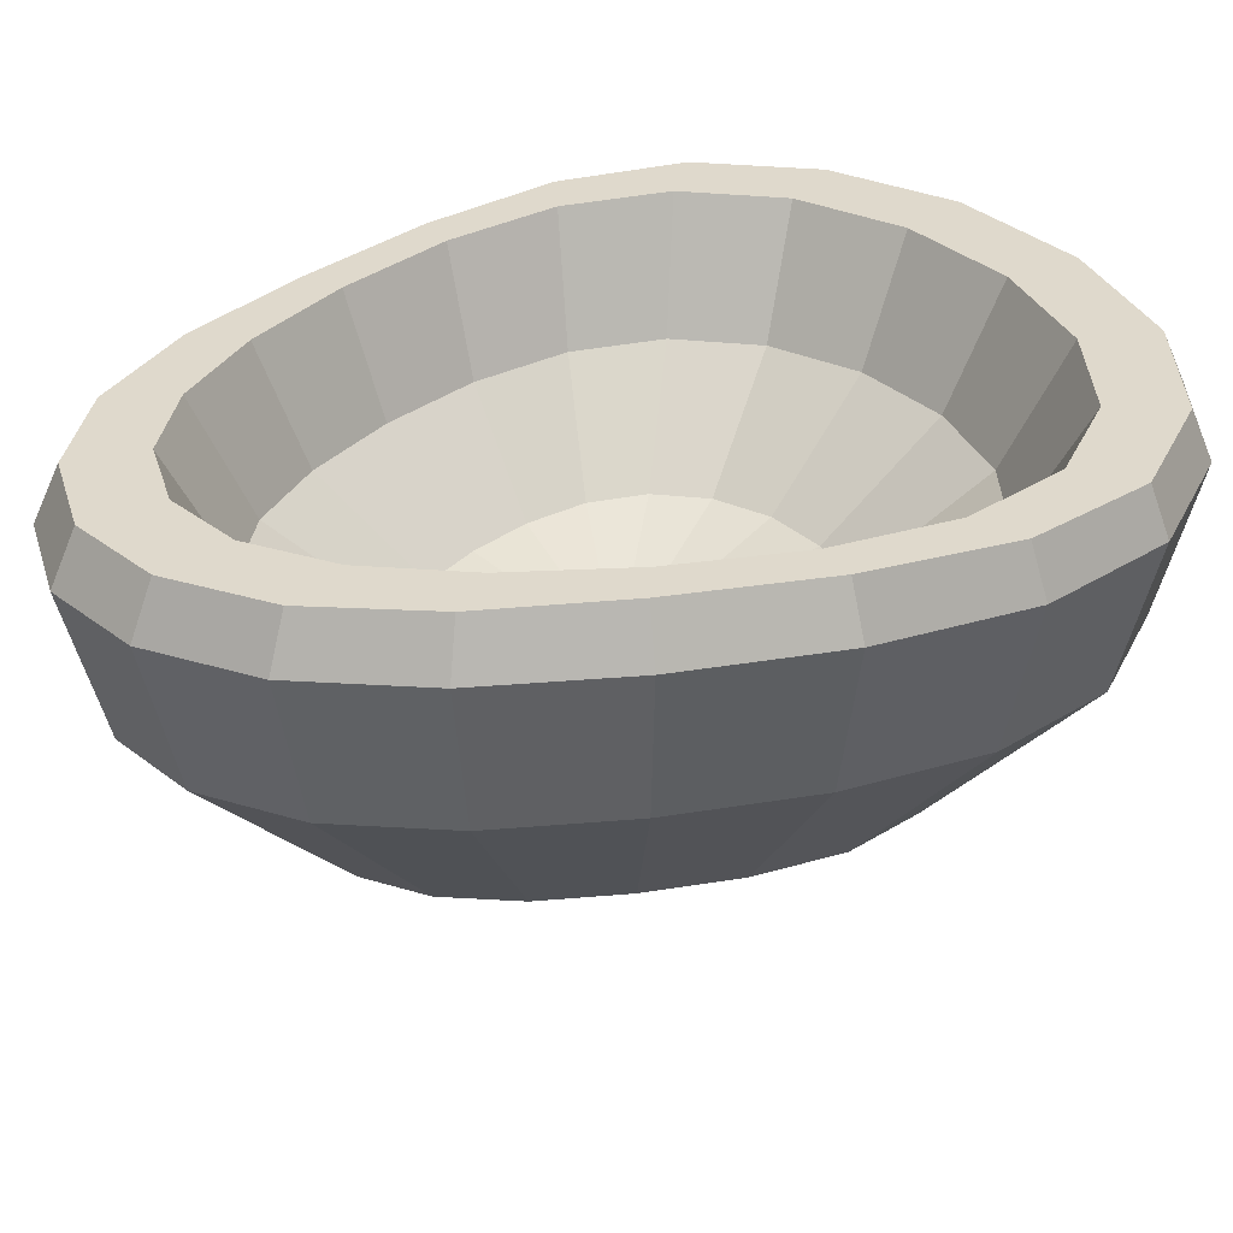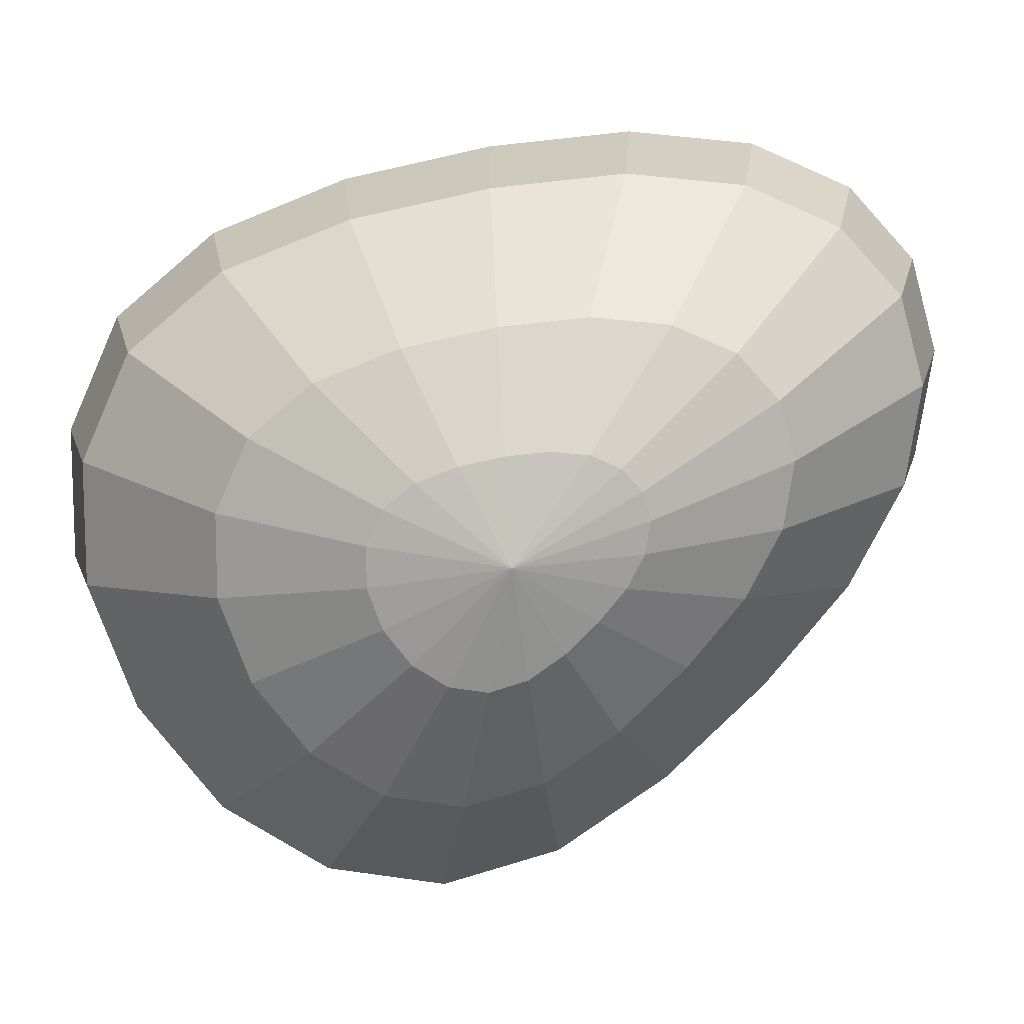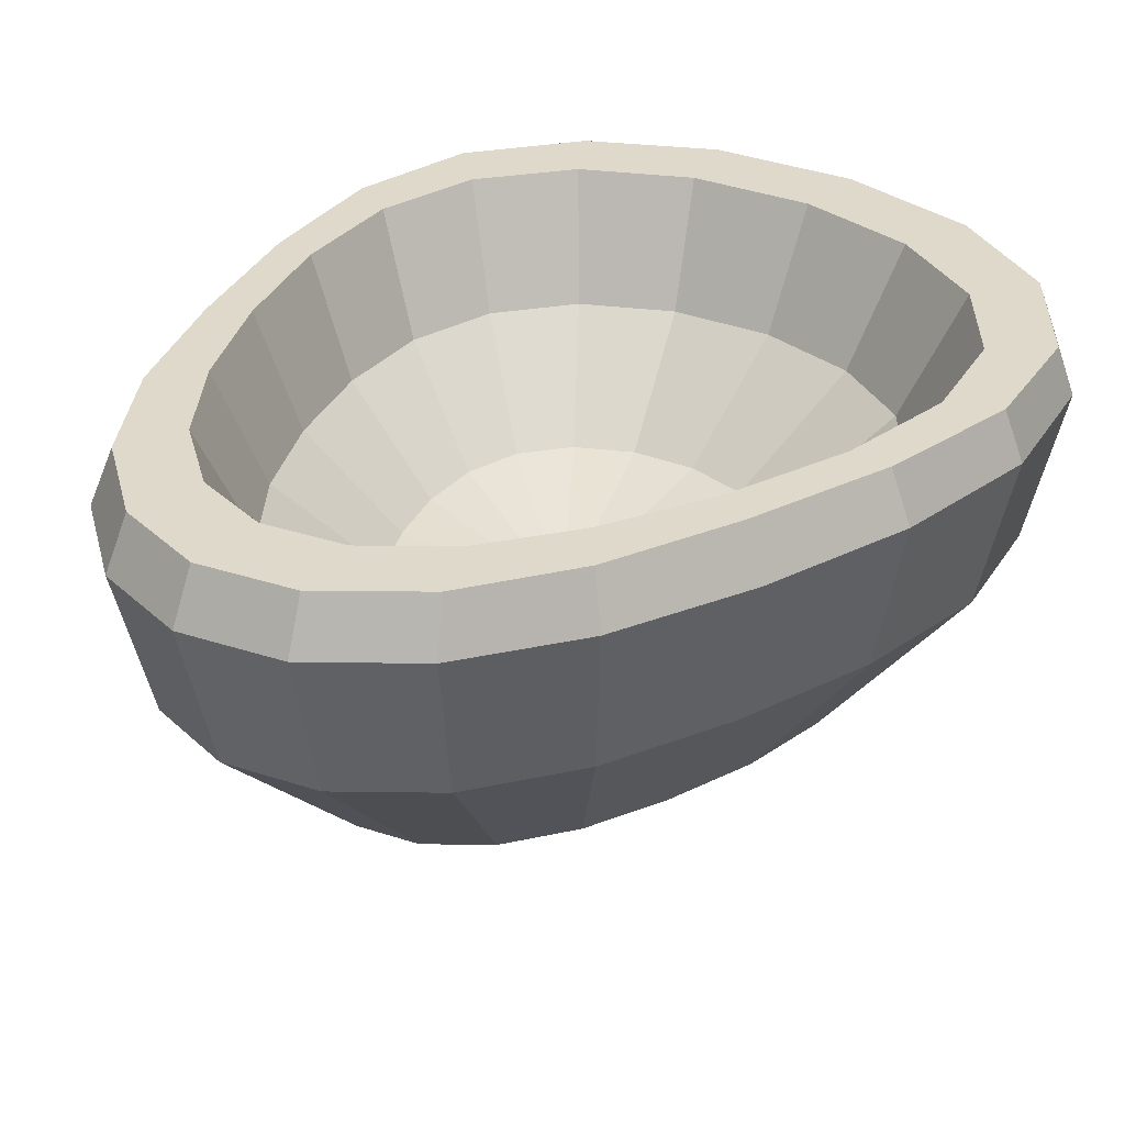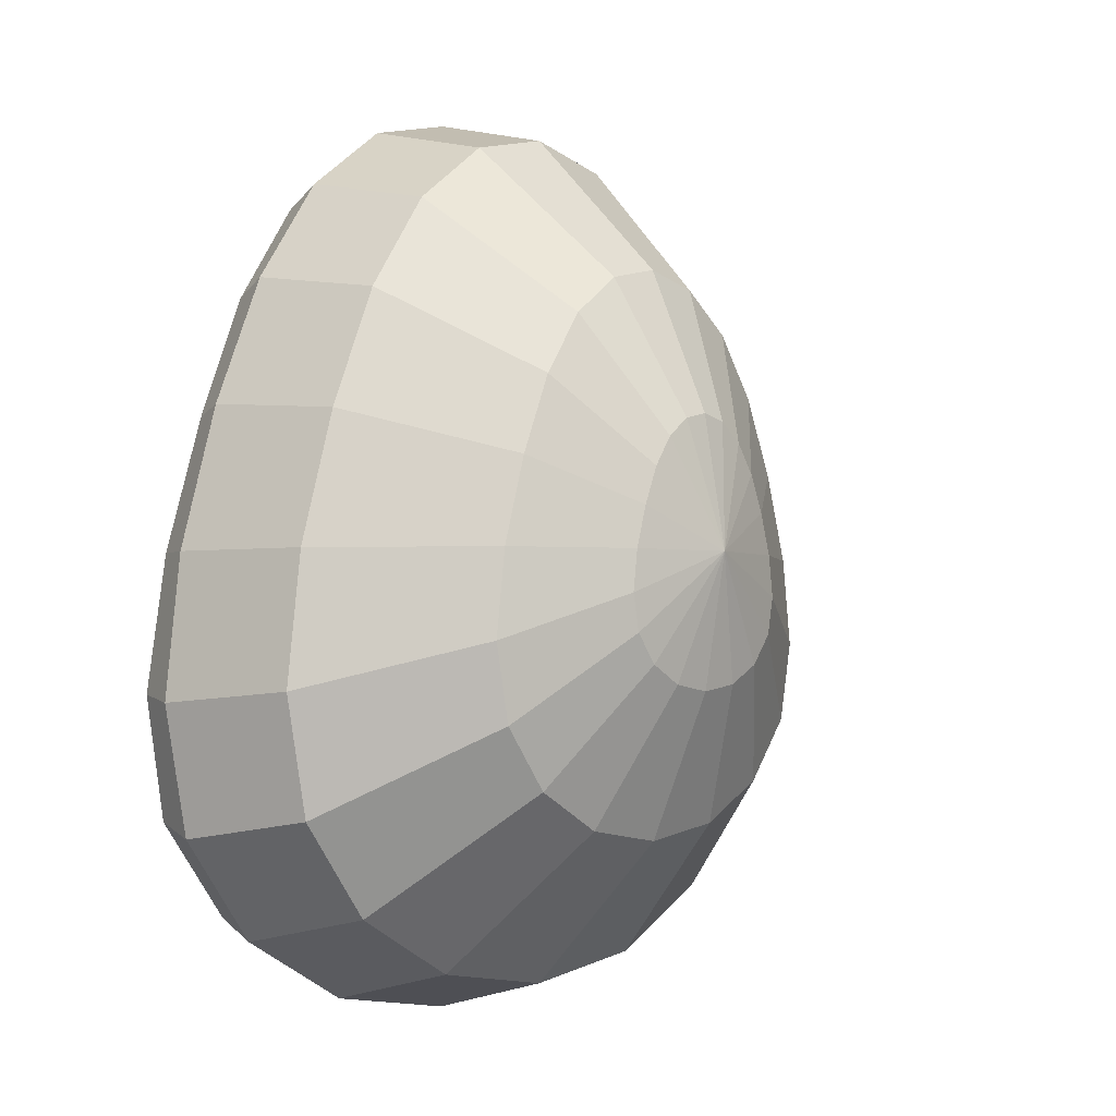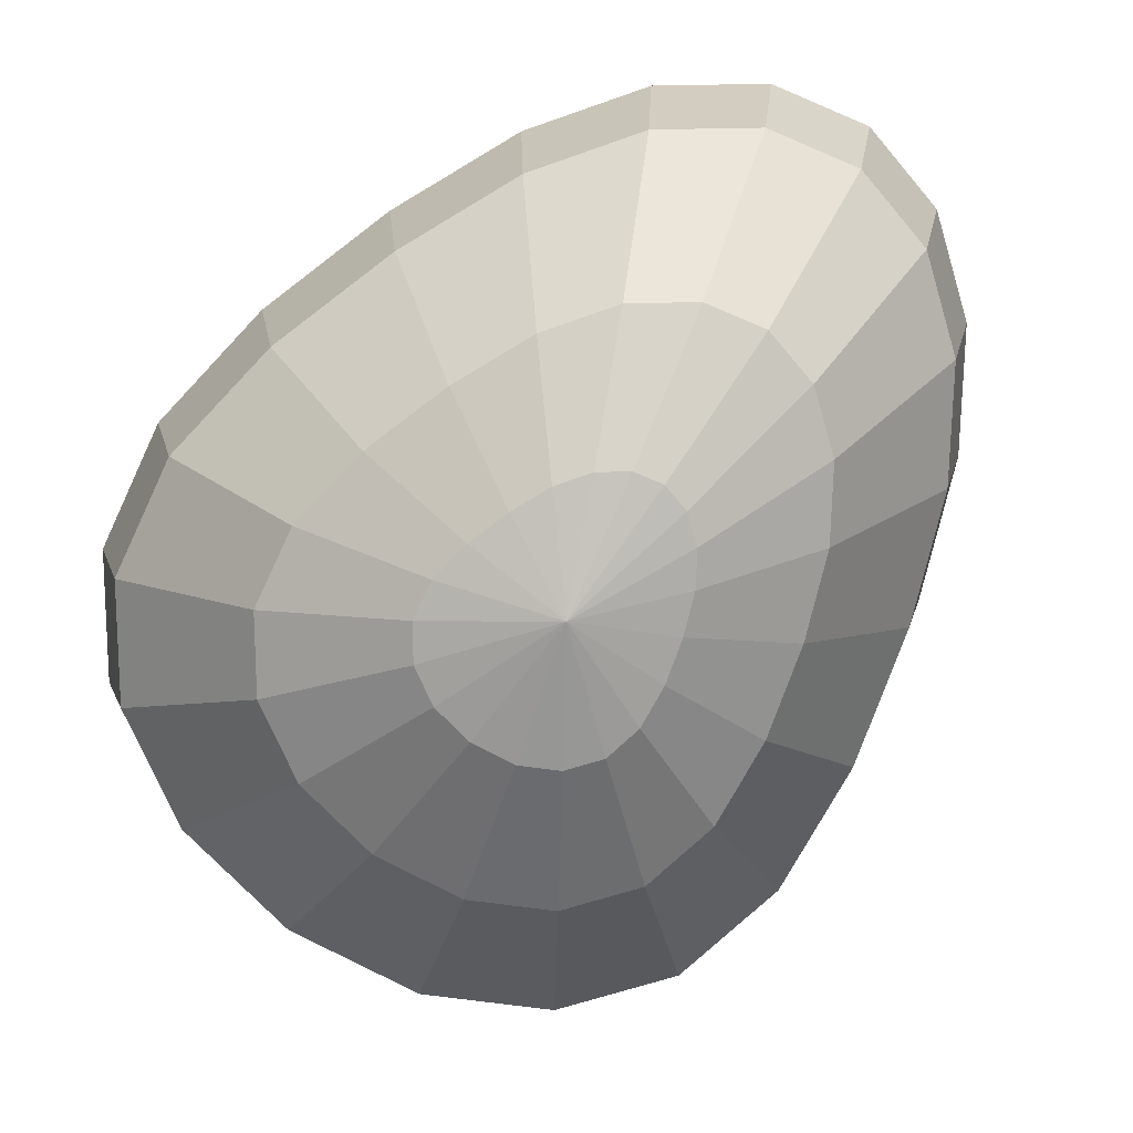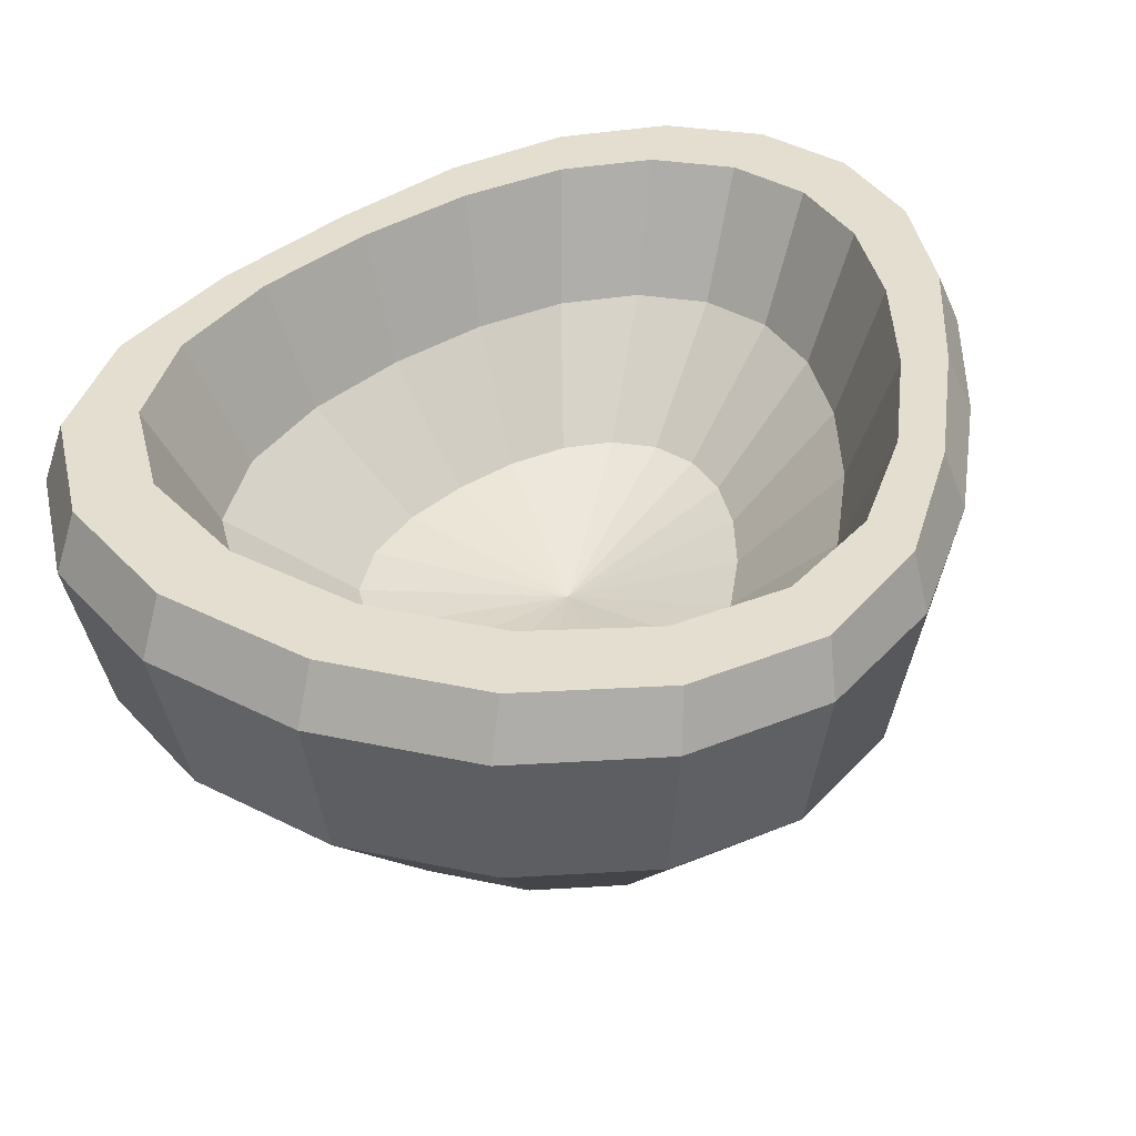
<metadata>
{"format":"obj","ext":"obj","renderer":"f3d","projection":"perspective","resolution":1024,"background":"white","views":[{"elev":32.3,"azim":60.4,"up":"+Y"},{"elev":-76.5,"azim":-61.1,"up":"+Y"},{"elev":31.8,"azim":38.4,"up":"+Y"},{"elev":-2.6,"azim":-47.5,"up":"+Z"},{"elev":-78.1,"azim":-36.4,"up":"+Y"},{"elev":36.4,"azim":-155.3,"up":"+Y"}]}
</metadata>
<code>
v 0 0.9261 0
v 0 1.318 1.915
v 0.3959 1.318 1.821
v 0.7599 1.318 1.549
v 1.074 1.318 1.125
v 1.33 1.318 0.5917
v 1.508 1.318 0
v 1.56 1.318 -0.5917
v 1.43 1.318 -1.125
v 1.097 1.318 -1.549
v 0.5957 1.318 -1.821
v 0 1.318 -1.915
v -0.5957 1.318 -1.821
v -1.097 1.318 -1.549
v -1.43 1.318 -1.125
v -1.56 1.318 -0.5917
v -1.508 1.318 0
v -1.33 1.318 0.5917
v -1.074 1.318 1.125
v -0.7599 1.318 1.549
v -0.3959 1.318 1.821
v 0 2.225 3.061
v 0.6311 2.225 2.911
v 1.21 2.225 2.477
v 1.709 2.225 1.799
v 2.119 2.225 0.946
v 2.409 2.225 0
v 2.499 2.225 -0.946
v 2.296 2.225 -1.799
v 1.765 2.225 -2.477
v 0.9587 2.225 -2.911
v 0 2.225 -3.061
v -0.9587 2.225 -2.911
v -1.765 2.225 -2.477
v -2.296 2.225 -1.799
v -2.499 2.225 -0.946
v -2.409 2.225 0
v -2.119 2.225 0.946
v -1.709 2.225 1.799
v -1.21 2.225 2.477
v -0.6311 2.225 2.911
v 0 3.343 3.626
v 0.7417 3.343 3.448
v 1.414 3.343 2.933
v 1.988 3.343 2.131
v 2.472 3.343 1.12
v 2.838 3.343 0
v 2.98 3.343 -1.12
v 2.765 3.343 -2.131
v 2.136 3.343 -2.933
v 1.162 3.343 -3.448
v 0 3.343 -3.626
v -1.162 3.343 -3.448
v -2.136 3.343 -2.933
v -2.765 3.343 -2.131
v -2.98 3.343 -1.12
v -2.838 3.343 0
v -2.472 3.343 1.12
v -1.988 3.343 2.131
v -1.414 3.343 2.933
v -0.7417 3.343 3.448
v 0 3.343 4.334
v 0.8865 3.343 4.122
v 1.686 3.343 3.506
v 2.321 3.343 2.547
v 2.806 3.343 1.339
v 3.222 3.343 0
v 3.438 3.343 -1.339
v 3.228 3.343 -2.547
v 2.496 3.343 -3.506
v 1.377 3.343 -4.122
v 0 3.343 -4.334
v -1.377 3.343 -4.122
v -2.496 3.343 -3.506
v -3.228 3.343 -2.547
v -3.438 3.343 -1.339
v -3.222 3.343 0
v -2.806 3.343 1.339
v -2.321 3.343 2.547
v -1.686 3.343 3.506
v -0.8865 3.343 4.122
v 0 2.868 4.565
v 0.9361 2.868 4.342
v 1.786 2.868 3.693
v 2.48 2.868 2.683
v 3.015 2.868 1.411
v 3.426 2.868 0
v 3.594 2.868 -1.411
v 3.336 2.868 -2.683
v 2.571 2.868 -3.693
v 1.411 2.868 -4.342
v 0 2.868 -4.565
v -1.411 2.868 -4.342
v -2.571 2.868 -3.693
v -3.336 2.868 -2.683
v -3.594 2.868 -1.411
v -3.426 2.868 0
v -3.015 2.868 1.411
v -2.48 2.868 2.683
v -1.786 2.868 3.693
v -0.9361 2.868 4.342
v 0 -0.64 1.308
v 0.2679 -0.64 1.244
v 0.511 -0.64 1.058
v 0.708 -0.64 0.7687
v 0.8595 -0.64 0.4041
v 0.9793 -0.64 0
v 1.032 -0.64 -0.4041
v 0.9603 -0.64 -0.7687
v 0.7405 -0.64 -1.058
v 0.407 -0.64 -1.244
v 0 -0.64 -1.308
v -0.4071 -0.64 -1.244
v -0.7405 -0.64 -1.058
v -0.9603 -0.64 -0.7687
v -1.032 -0.64 -0.4041
v -0.9793 -0.64 0
v -0.8595 -0.64 0.4041
v -0.708 -0.64 0.7687
v -0.511 -0.64 1.058
v -0.2679 -0.64 1.244
v 0 -0.8736 0
v -3.079 1.488 -2.473
v -3.315 1.488 -1.3
v -3.155 1.488 0
v -2.774 1.488 1.3
v -2.283 1.488 2.473
v -1.646 1.488 3.404
v -0.8625 1.488 4.002
v 0 1.488 4.208
v 0.8625 1.488 4.002
v 1.646 1.488 3.404
v 2.283 1.488 2.473
v 2.774 1.488 1.3
v 3.155 1.488 0
v 3.315 1.488 -1.3
v 3.079 1.488 -2.473
v 2.374 1.488 -3.404
v 1.303 1.488 -4.002
v 0 1.488 -4.208
v -1.303 1.488 -4.002
v -2.374 1.488 -3.404
v -2.155 0 -0.845
v -2.05 0 0
v -1.801 0 0.845
v -1.483 0 1.607
v -1.069 0 2.212
v -0.5604 0 2.601
v 0 0 2.734
v 0.5604 0 2.601
v 1.069 0 2.212
v 1.483 0 1.607
v 1.801 0 0.845
v 2.05 0 0
v 2.155 0 -0.845
v 2.003 0 -1.607
v 1.544 0 -2.212
v 0.8483 0 -2.601
v 0 0 -2.734
v -0.8484 0 -2.601
v -1.544 0 -2.212
v -2.003 0 -1.607
f 1 2 3
f 1 3 4
f 1 4 5
f 1 5 6
f 1 6 7
f 1 7 8
f 1 8 9
f 1 9 10
f 1 10 11
f 1 11 12
f 1 12 13
f 1 13 14
f 1 14 15
f 1 15 16
f 1 16 17
f 1 17 18
f 1 18 19
f 1 19 20
f 1 20 21
f 1 21 2
f 3 2 22 23
f 4 3 23 24
f 5 4 24 25
f 6 5 25 26
f 7 6 26 27
f 8 7 27 28
f 9 8 28 29
f 10 9 29 30
f 11 10 30 31
f 12 11 31 32
f 13 12 32 33
f 14 13 33 34
f 15 14 34 35
f 16 15 35 36
f 17 16 36 37
f 18 17 37 38
f 19 18 38 39
f 20 19 39 40
f 21 20 40 41
f 2 21 41 22
f 23 22 42 43
f 24 23 43 44
f 25 24 44 45
f 26 25 45 46
f 27 26 46 47
f 28 27 47 48
f 29 28 48 49
f 30 29 49 50
f 31 30 50 51
f 32 31 51 52
f 33 32 52 53
f 34 33 53 54
f 35 34 54 55
f 36 35 55 56
f 37 36 56 57
f 38 37 57 58
f 39 38 58 59
f 40 39 59 60
f 41 40 60 61
f 22 41 61 42
f 43 42 62 63
f 44 43 63 64
f 45 44 64 65
f 46 45 65 66
f 47 46 66 67
f 48 47 67 68
f 49 48 68 69
f 50 49 69 70
f 51 50 70 71
f 52 51 71 72
f 53 52 72 73
f 54 53 73 74
f 55 54 74 75
f 56 55 75 76
f 57 56 76 77
f 58 57 77 78
f 59 58 78 79
f 60 59 79 80
f 61 60 80 81
f 42 61 81 62
f 63 62 82 83
f 64 63 83 84
f 65 64 84 85
f 66 65 85 86
f 67 66 86 87
f 68 67 87 88
f 69 68 88 89
f 70 69 89 90
f 71 70 90 91
f 72 71 91 92
f 73 72 92 93
f 74 73 93 94
f 75 74 94 95
f 76 75 95 96
f 77 76 96 97
f 78 77 97 98
f 79 78 98 99
f 80 79 99 100
f 81 80 100 101
f 62 81 101 82
f 83 82 130 131
f 84 83 131 132
f 85 84 132 133
f 86 85 133 134
f 87 86 134 135
f 88 87 135 136
f 89 88 136 137
f 90 89 137 138
f 91 90 138 139
f 92 91 139 140
f 93 92 140 141
f 94 93 141 142
f 95 94 142 123
f 96 95 123 124
f 97 96 124 125
f 98 97 125 126
f 99 98 126 127
f 100 99 127 128
f 101 100 128 129
f 82 101 129 130
f 103 102 122
f 104 103 122
f 105 104 122
f 106 105 122
f 107 106 122
f 108 107 122
f 109 108 122
f 110 109 122
f 111 110 122
f 112 111 122
f 113 112 122
f 114 113 122
f 115 114 122
f 116 115 122
f 117 116 122
f 118 117 122
f 119 118 122
f 120 119 122
f 121 120 122
f 102 121 122
f 124 123 162 143
f 125 124 143 144
f 126 125 144 145
f 127 126 145 146
f 128 127 146 147
f 129 128 147 148
f 130 129 148 149
f 131 130 149 150
f 132 131 150 151
f 133 132 151 152
f 134 133 152 153
f 135 134 153 154
f 136 135 154 155
f 137 136 155 156
f 138 137 156 157
f 139 138 157 158
f 140 139 158 159
f 141 140 159 160
f 142 141 160 161
f 123 142 161 162
f 144 143 116 117
f 145 144 117 118
f 146 145 118 119
f 147 146 119 120
f 148 147 120 121
f 149 148 121 102
f 150 149 102 103
f 151 150 103 104
f 152 151 104 105
f 153 152 105 106
f 154 153 106 107
f 155 154 107 108
f 156 155 108 109
f 157 156 109 110
f 158 157 110 111
f 159 158 111 112
f 160 159 112 113
f 161 160 113 114
f 162 161 114 115
f 143 162 115 116

</code>
